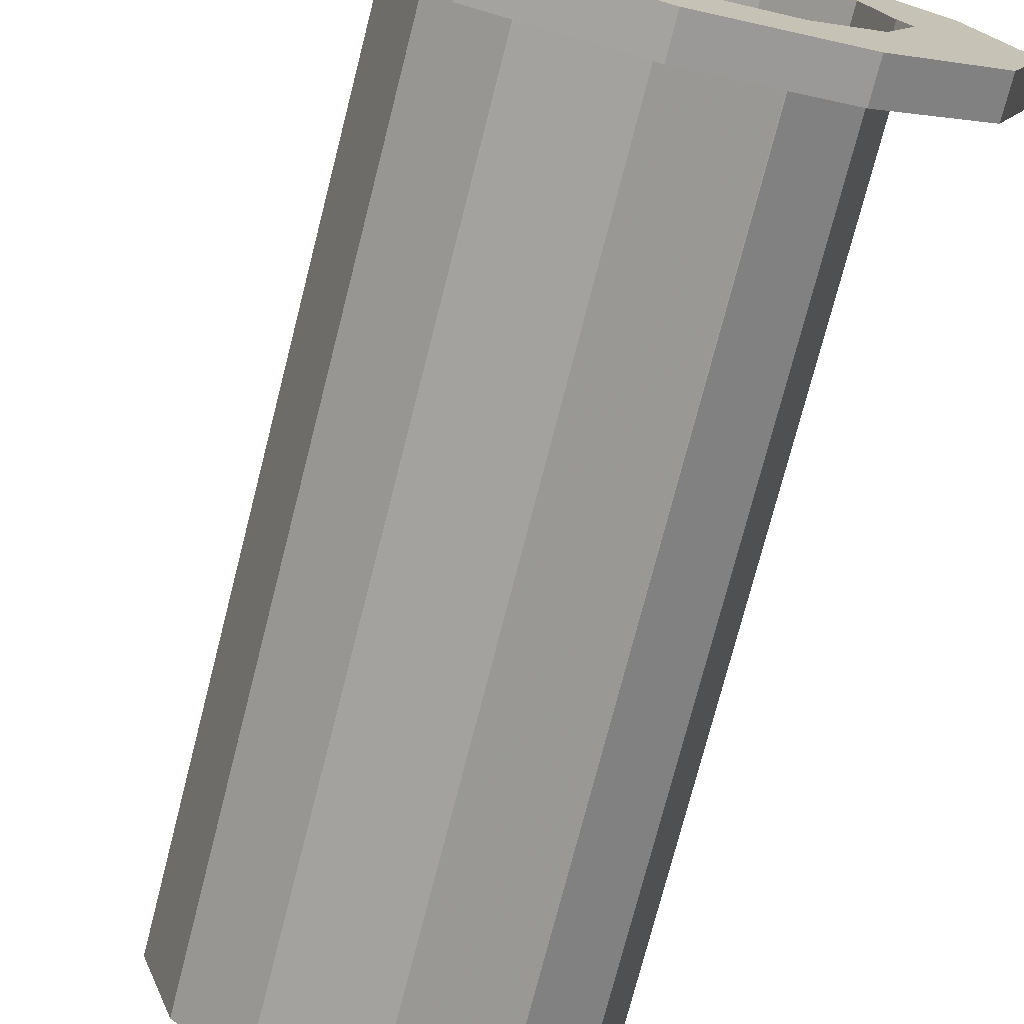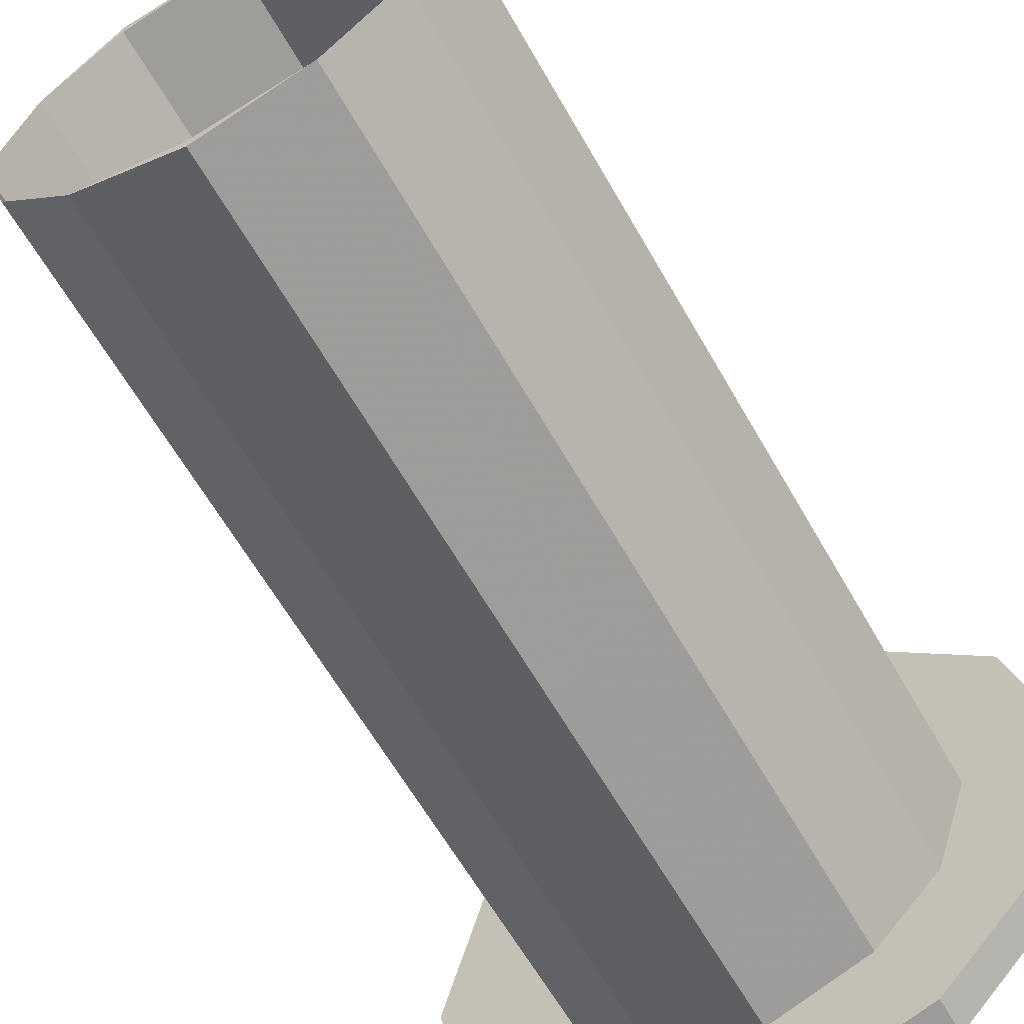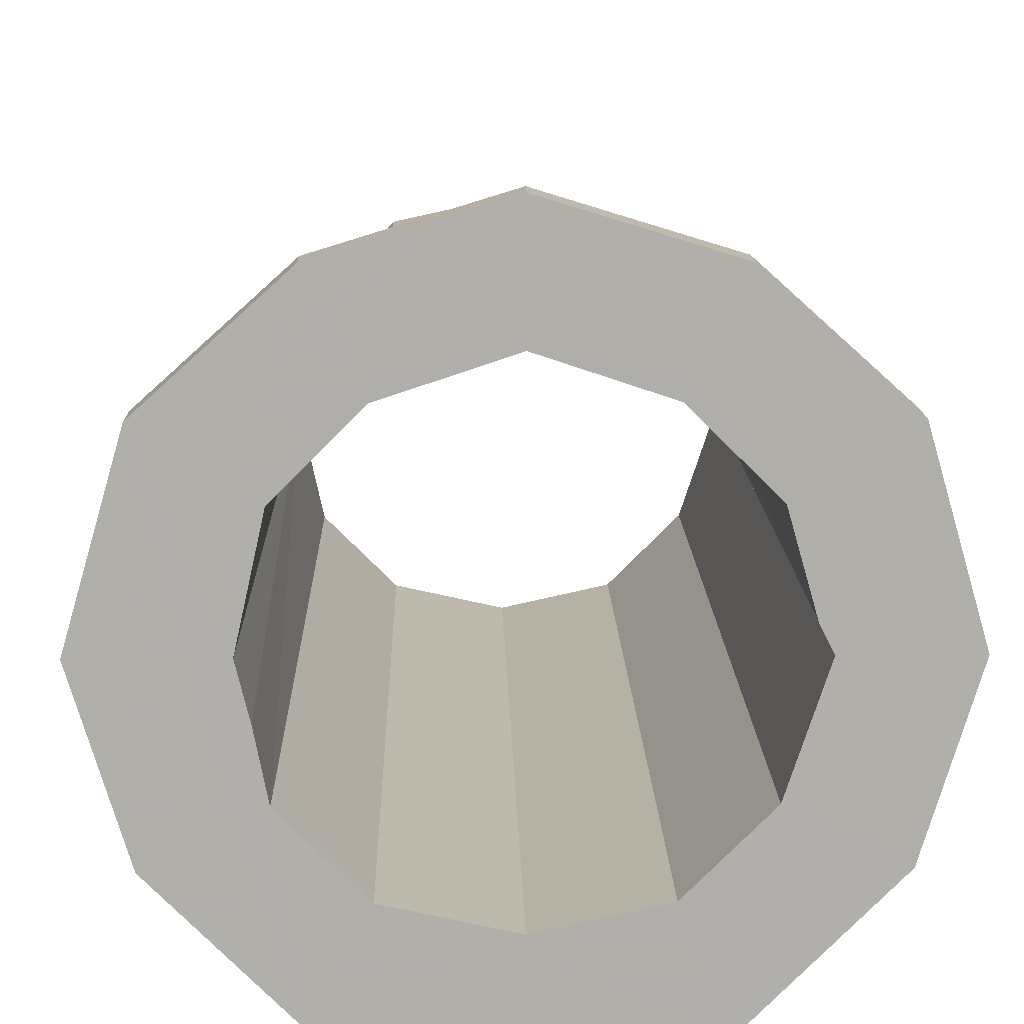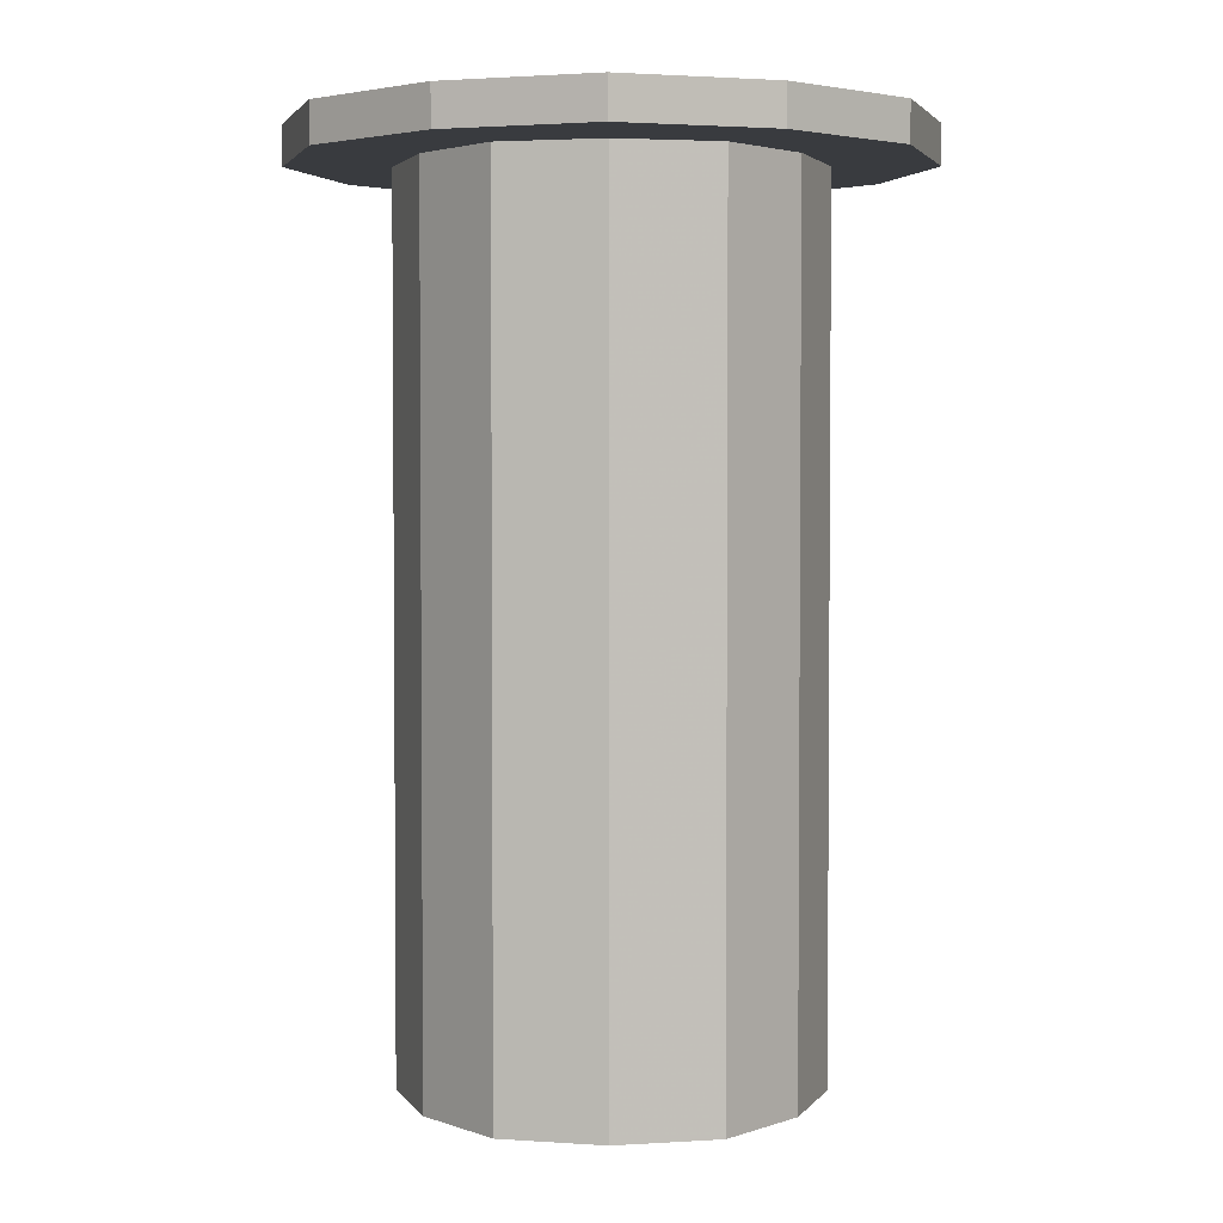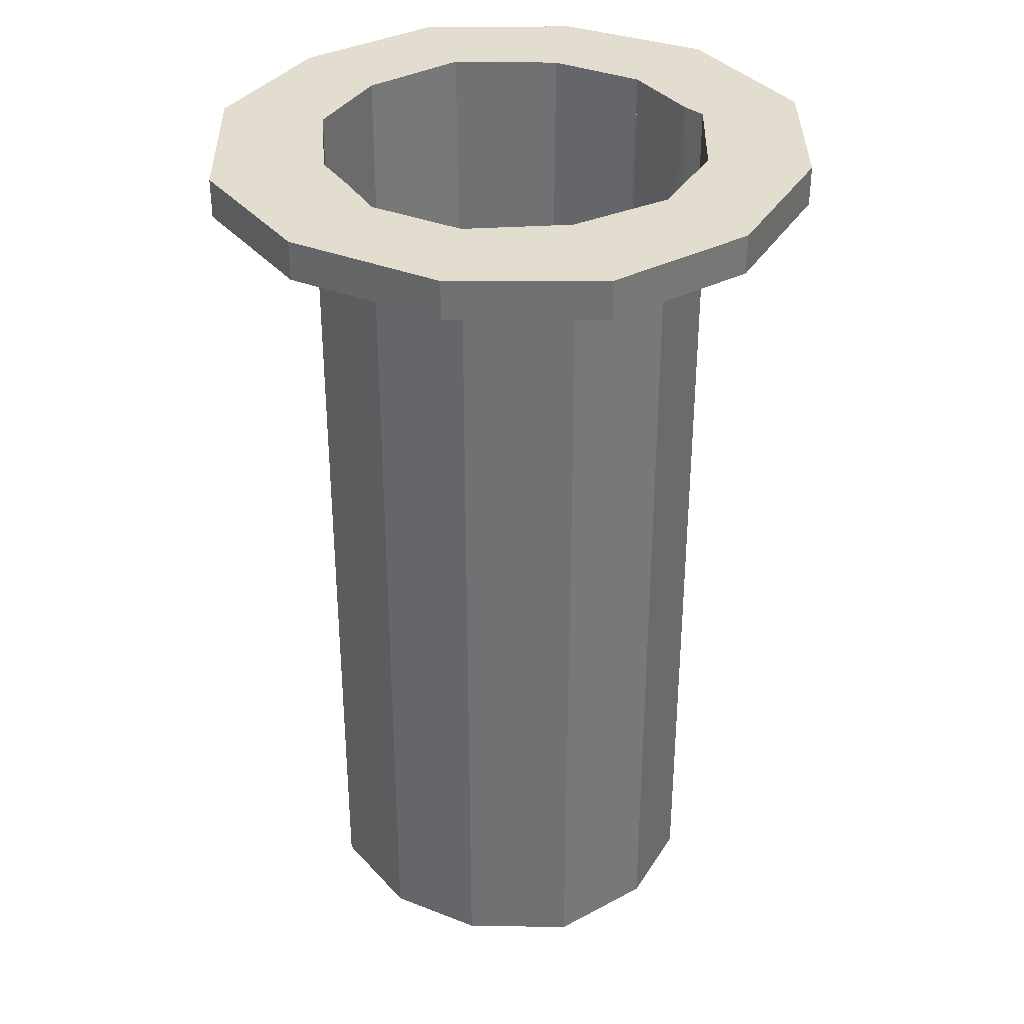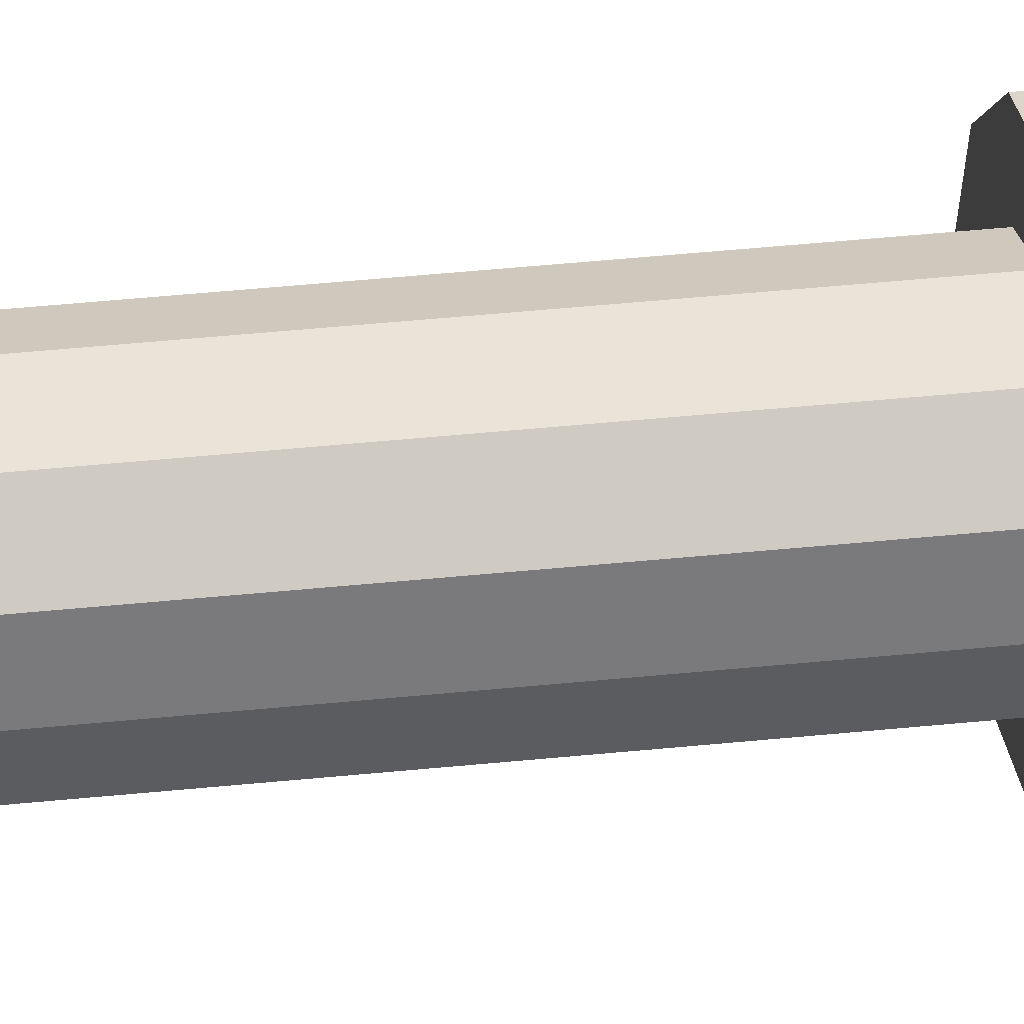
<metadata>
{"format":"obj","ext":"obj","renderer":"f3d","projection":"perspective","resolution":1024,"background":"white","views":[{"elev":-73.9,"azim":-14.3,"up":"+Y"},{"elev":-61.5,"azim":-150.6,"up":"+Y"},{"elev":12.2,"azim":-1.2,"up":"+Y"},{"elev":3.0,"azim":-179.4,"up":"+Z"},{"elev":34.8,"azim":-17.2,"up":"+Z"},{"elev":72.7,"azim":-95.0,"up":"+Y"}]}
</metadata>
<code>
o 12672
v 2233 1867 11.86
v 2233 1867 11.86
v 2233 1867 11.86
v 2233 1867 11.83
v 2233 1867 11.86
v 2233 1867 11.83
v 2233 1867 11.83
v 2233 1867 11.83
v 2233 1867 11.86
v 2233 1867 11.83
v 2233 1867 11.86
v 2233 1867 11.83
v 2233 1867 11.83
v 2233 1867 11.83
v 2233 1867 11.86
v 2233 1867 11.83
v 2233 1867 11.83
v 2233 1867 11.86
v 2233 1867 11.86
v 2233 1867 11.83
v 2233 1867 11.86
v 2233 1867 11.86
v 2233 1867 11.86
v 2233 1867 11.86
v 2233 1867 11.86
v 2233 1867 11.86
v 2233 1867 11.86
v 2233 1867 11.86
v 2233 1867 11.83
v 2233 1867 11.83
v 2233 1867 11.83
v 2233 1867 11.83
v 2233 1867 11.83
v 2233 1867 11.86
v 2233 1867 11.83
v 2233 1867 11.86
v 2233 1867 11.83
v 2233 1867 11.83
v 2233 1867 11.83
v 2233 1867 11.86
v 2233 1867 11.83
v 2233 1867 11.86
v 2233 1867 11.83
v 2233 1867 11.83
v 2233 1867 11.83
v 2233 1867 11.83
v 2233 1867 11.83
v 2233 1867 11.83
v 2233 1867 11.83
v 2233 1867 11.06
v 2233 1867 11.06
v 2233 1867 11.83
v 2233 1867 11.06
v 2233 1867 11.86
v 2233 1867 11.06
v 2233 1867 11.86
v 2233 1867 11.06
v 2233 1867 11.06
v 2233 1867 11.06
v 2233 1867 11.06
v 2233 1867 11.83
v 2233 1867 11.86
v 2233 1867 11.83
v 2233 1867 11.86
v 2233 1867 11.86
v 2233 1867 11.86
v 2233 1867 11.86
v 2233 1867 11.86
v 2233 1867 11.86
v 2233 1867 11.06
v 2233 1867 11.83
v 2233 1867 11.83
v 2233 1867 11.06
v 2233 1867 11.83
v 2233 1867 11.86
v 2233 1867 11.83
v 2233 1867 11.86
v 2233 1867 11.06
v 2233 1867 11.86
v 2233 1867 11.86
v 2233 1867 11.06
v 2233 1867 11.86
v 2233 1867 11.86
v 2233 1867 11.86
v 2233 1867 11.86
v 2233 1867 11.86
v 2233 1867 11.86
v 2233 1867 11.06
v 2233 1867 11.06
v 2233 1867 11.86
v 2233 1867 11.86
v 2233 1867 11.86
v 2233 1867 11.86
v 2233 1867 11.83
v 2233 1867 11.83
v 2233 1867 11.06
v 2233 1867 11.83
v 2233 1867 11.83
v 2233 1867 11.06
v 2233 1867 11.83
v 2233 1867 11.06
v 2233 1867 11.86
v 2233 1867 11.83
v 2233 1867 11.06
v 2233 1867 11.86
v 2233 1867 11.06
v 2233 1867 11.06
v 2233 1867 11.06
v 2233 1867 11.06
v 2233 1867 11.83
v 2233 1867 11.06
v 2233 1867 11.83
v 2233 1867 11.06
v 2233 1867 11.06
v 2233 1867 11.06
v 2233 1867 11.06
v 2233 1867 11.06
v 2233 1867 11.06
v 2233 1867 11.86
v 2233 1867 11.83
v 2233 1867 11.06
v 2233 1867 11.06
v 2233 1867 11.06
v 2233 1867 11.06
v 2233 1867 11.83
v 2233 1867 11.06
v 2233 1867 11.83
v 2233 1867 11.86
v 2233 1867 11.86
v 2233 1867 11.86
v 2233 1867 11.86
v 2233 1867 11.86
v 2233 1867 11.86
v 2233 1867 11.86
v 2233 1867 11.83
v 2233 1867 11.86
v 2233 1867 11.86
v 2233 1867 11.83
v 2233 1867 11.86
v 2233 1867 11.86
v 2233 1867 11.86
v 2233 1867 11.86
v 2233 1867 11.86
v 2233 1867 11.86
v 2233 1867 11.06
v 2233 1867 11.86
v 2233 1867 11.86
v 2233 1867 11.86
v 2233 1867 11.86
v 2233 1867 11.86
v 2233 1867 11.86
v 2233 1867 11.86
v 2233 1867 11.86
v 2233 1867 11.86
v 2233 1867 11.86
v 2233 1867 11.83
v 2233 1867 11.86
v 2233 1867 11.83
v 2233 1867 11.86
v 2233 1867 11.83
v 2233 1867 11.83
v 2233 1867 11.83
v 2233 1867 11.86
v 2233 1867 11.86
v 2233 1867 11.83
v 2233 1867 11.83
v 2233 1867 11.83
v 2233 1867 11.06
v 2233 1867 11.83
v 2233 1867 11.83
v 2233 1867 11.86
v 2233 1867 11.83
v 2233 1867 11.83
v 2233 1867 11.06
v 2233 1867 11.83
v 2233 1867 11.83
v 2233 1867 11.83
v 2233 1867 11.83
v 2233 1867 11.06
v 2233 1867 11.06
v 2233 1867 11.06
v 2233 1867 11.06
v 2233 1867 11.06
v 2233 1867 11.06
v 2233 1867 11.06
v 2233 1867 11.83
v 2233 1867 11.83
v 2233 1867 11.86
v 2233 1867 11.06
v 2233 1867 11.83
v 2233 1867 11.83
v 2233 1867 11.06
v 2233 1867 11.06
v 2233 1867 11.86
v 2233 1867 11.06
v 2233 1867 11.06
v 2233 1867 11.86
v 2233 1867 11.86
v 2233 1867 11.86
f 1 2 3
f 1 4 5
f 4 6 7
f 4 7 8
f 9 10 1
f 11 12 9
f 10 13 14
f 15 14 13
f 10 16 17
f 16 2 18
f 19 18 2
f 20 18 21
f 22 23 19
f 15 24 19
f 19 24 25
f 25 26 19
f 15 27 28
f 29 15 30
f 30 31 32
f 33 34 29
f 35 36 33
f 35 37 38
f 17 39 31
f 40 39 41
f 42 41 43
f 38 44 45
f 46 42 45
f 45 47 46
f 46 48 49
f 44 50 51
f 52 53 50
f 54 51 55
f 56 55 53
f 57 58 55
f 59 55 60
f 61 62 46
f 63 64 61
f 65 66 62
f 65 67 66
f 68 62 69
f 69 70 68
f 71 70 72
f 72 73 74
f 75 76 69
f 77 42 68
f 68 78 77
f 78 79 80
f 81 82 79
f 83 42 84
f 85 83 77
f 86 83 85
f 56 40 83
f 87 24 86
f 86 88 87
f 87 89 90
f 90 89 91
f 91 92 93
f 94 88 95
f 95 96 97
f 98 99 94
f 94 16 98
f 98 16 100
f 100 101 98
f 91 101 102
f 103 101 26
f 102 104 105
f 106 103 107
f 107 25 108
f 109 110 108
f 108 56 109
f 108 17 111
f 111 112 106
f 113 114 111
f 114 115 116
f 113 117 118
f 118 119 106
f 106 120 121
f 118 122 123
f 120 124 122
f 125 124 126
f 120 14 127
f 128 127 14
f 128 19 119
f 128 119 129
f 130 129 131
f 129 132 133
f 129 133 134
f 135 134 133
f 136 129 137
f 135 138 137
f 104 138 135
f 138 139 134
f 136 137 140
f 140 139 141
f 131 140 142
f 143 144 140
f 145 146 141
f 147 145 148
f 149 140 67
f 142 67 150
f 150 151 152
f 153 154 151
f 155 156 150
f 157 158 155
f 159 160 157
f 160 76 156
f 160 161 162
f 156 163 164
f 165 166 161
f 167 21 163
f 168 166 169
f 170 169 166
f 170 8 169
f 96 169 8
f 170 154 171
f 83 171 154
f 4 171 28
f 56 28 171
f 172 167 173
f 173 174 172
f 175 167 172
f 174 176 177
f 100 20 175
f 178 145 173
f 173 156 178
f 175 179 123
f 175 180 123
f 181 180 182
f 183 184 181
f 185 125 175
f 185 186 187
f 138 125 188
f 189 188 181
f 138 127 190
f 136 190 127
f 149 48 190
f 191 190 48
f 192 191 189
f 189 76 193
f 193 194 189
f 178 194 193
f 193 47 195
f 195 66 193
f 196 153 195
f 195 44 196
f 197 198 199

</code>
